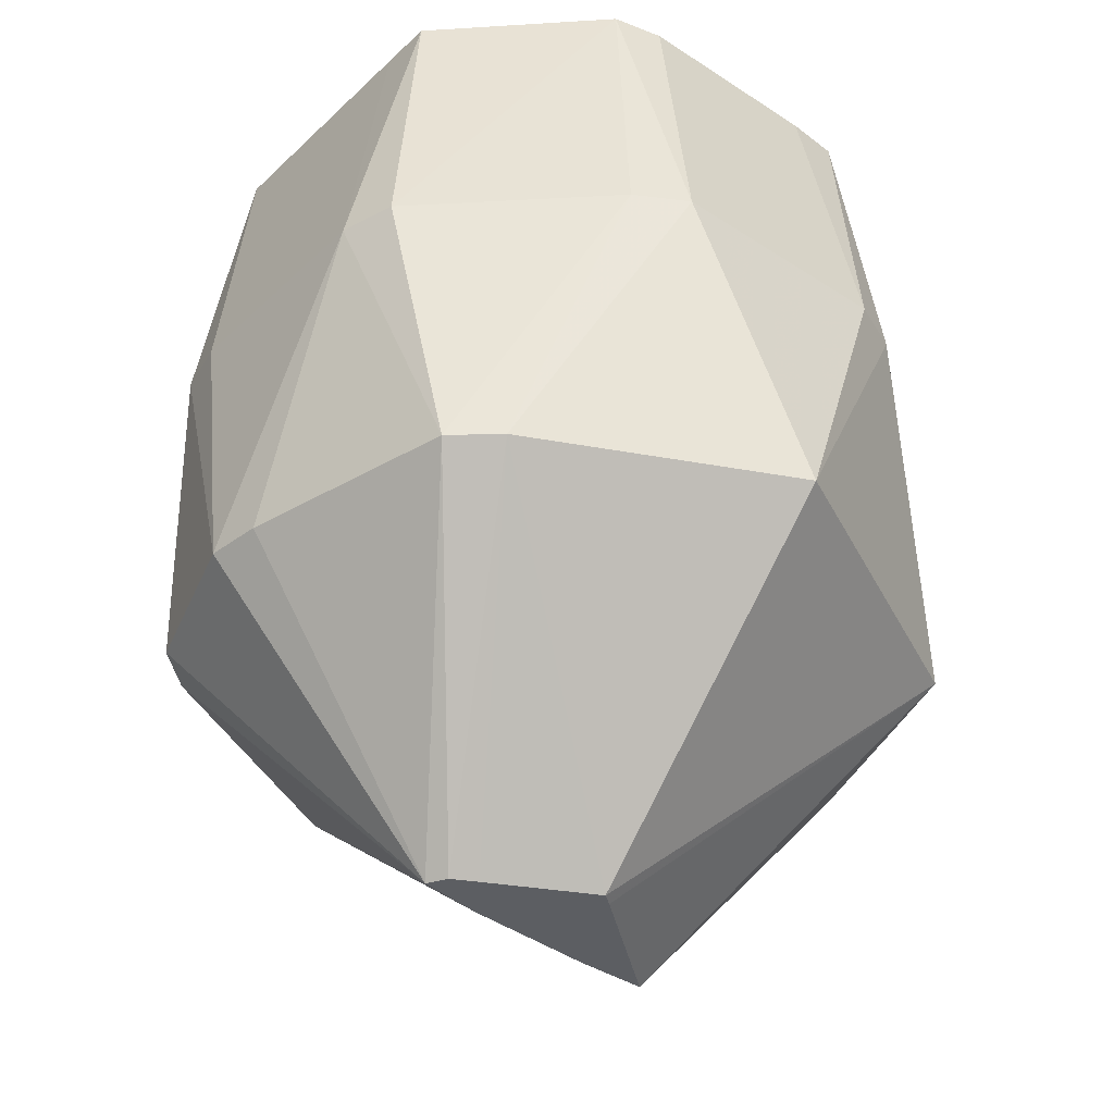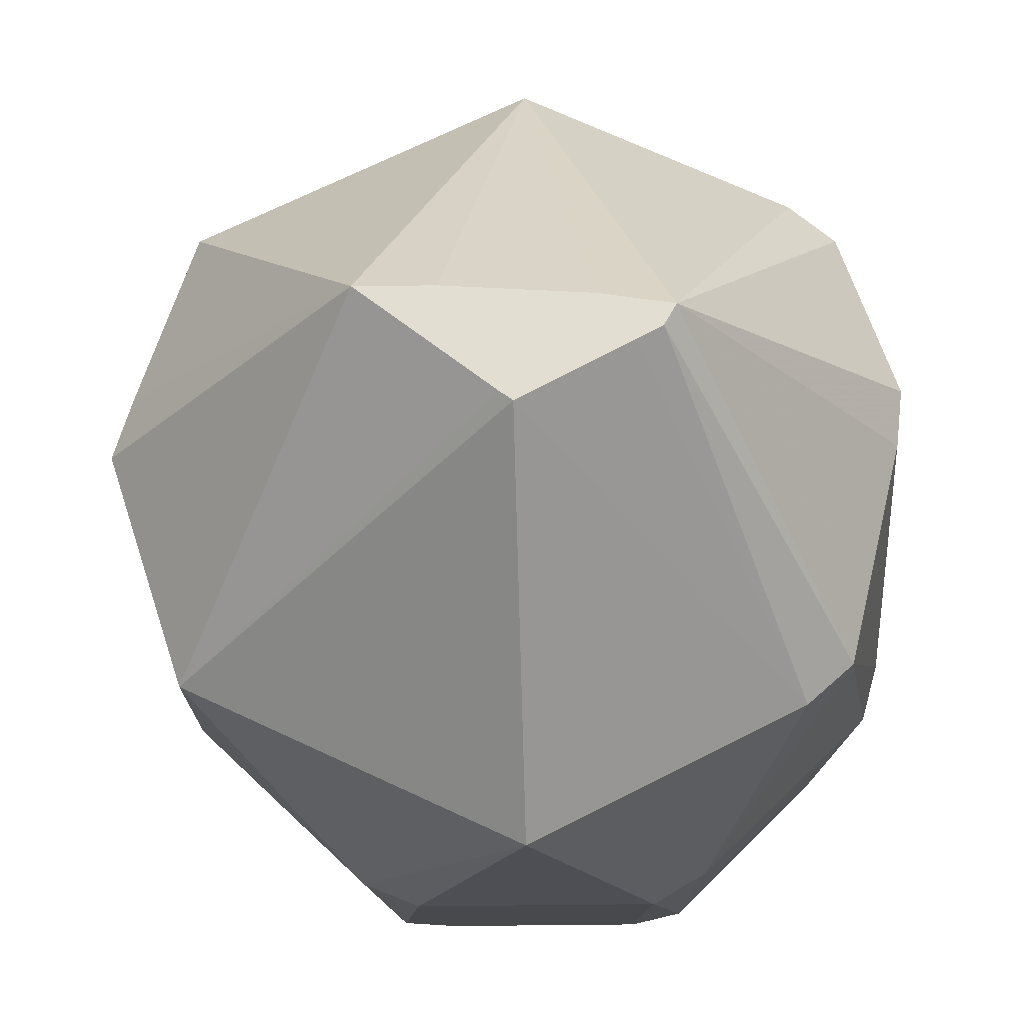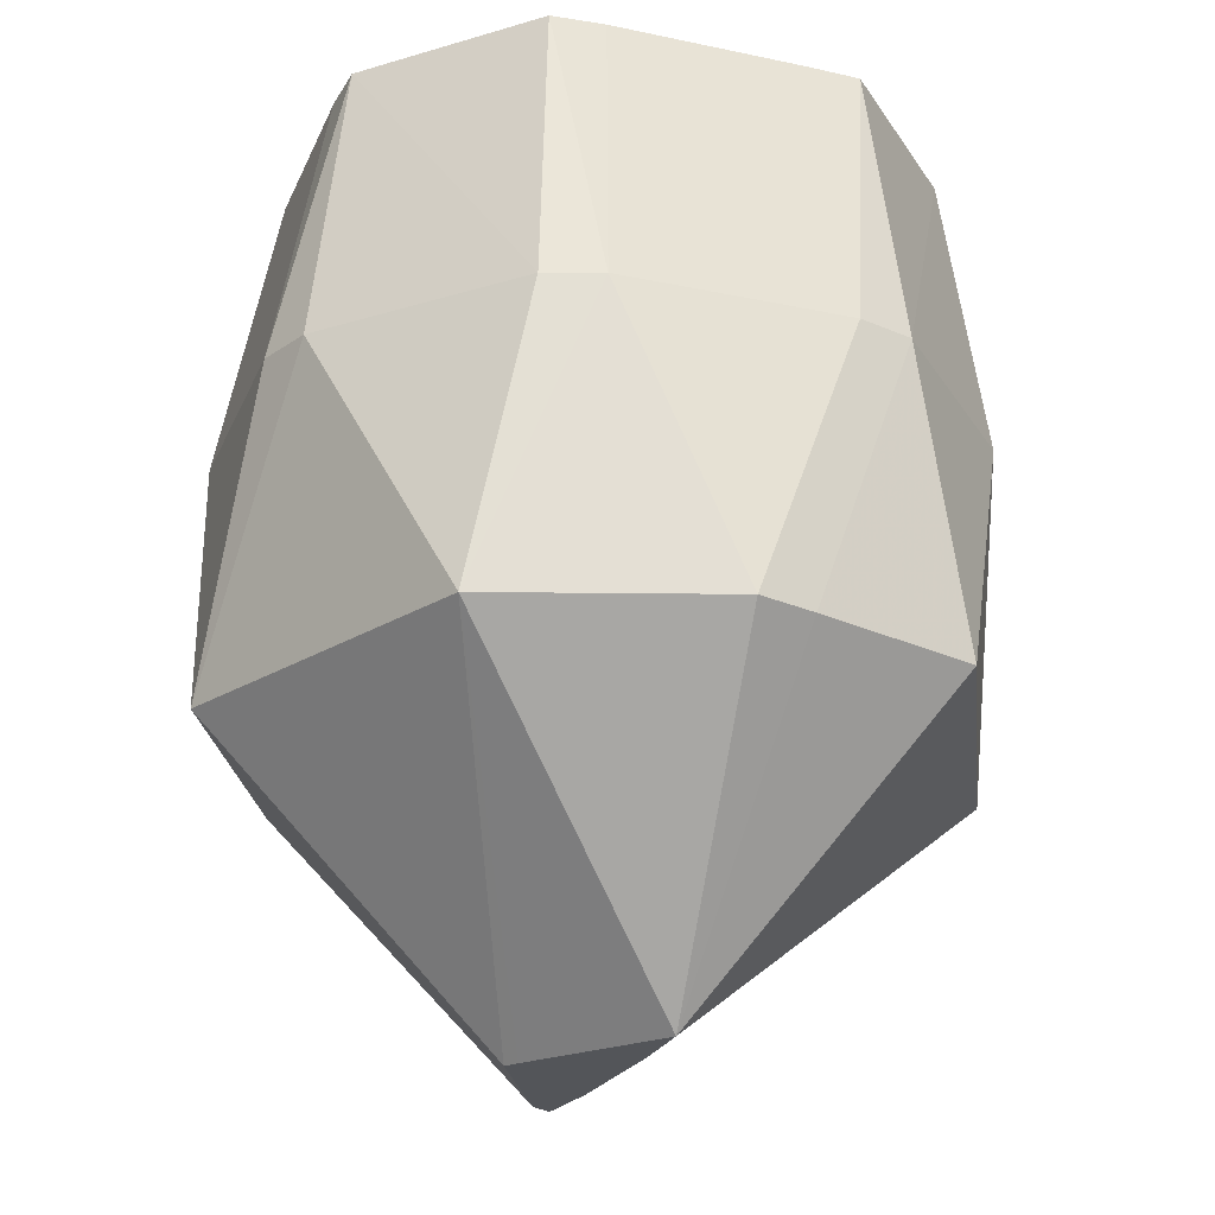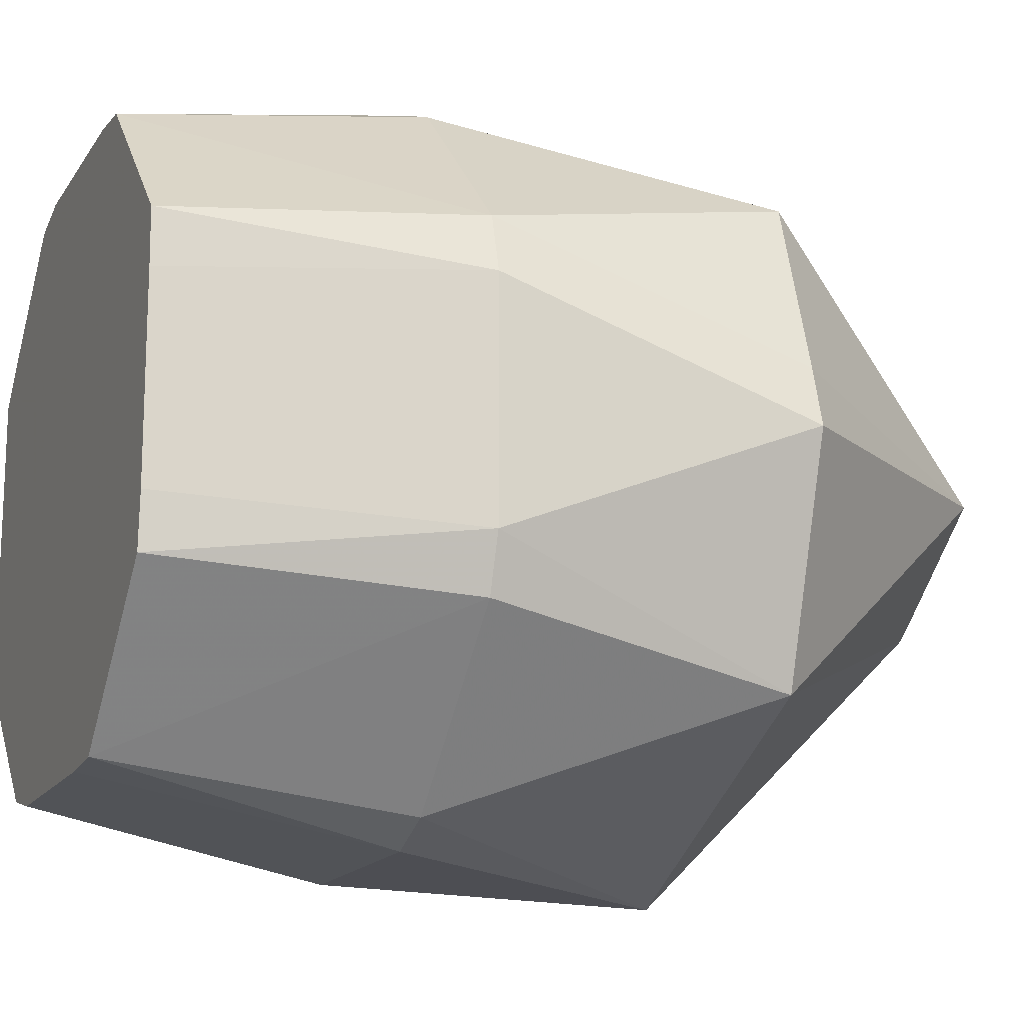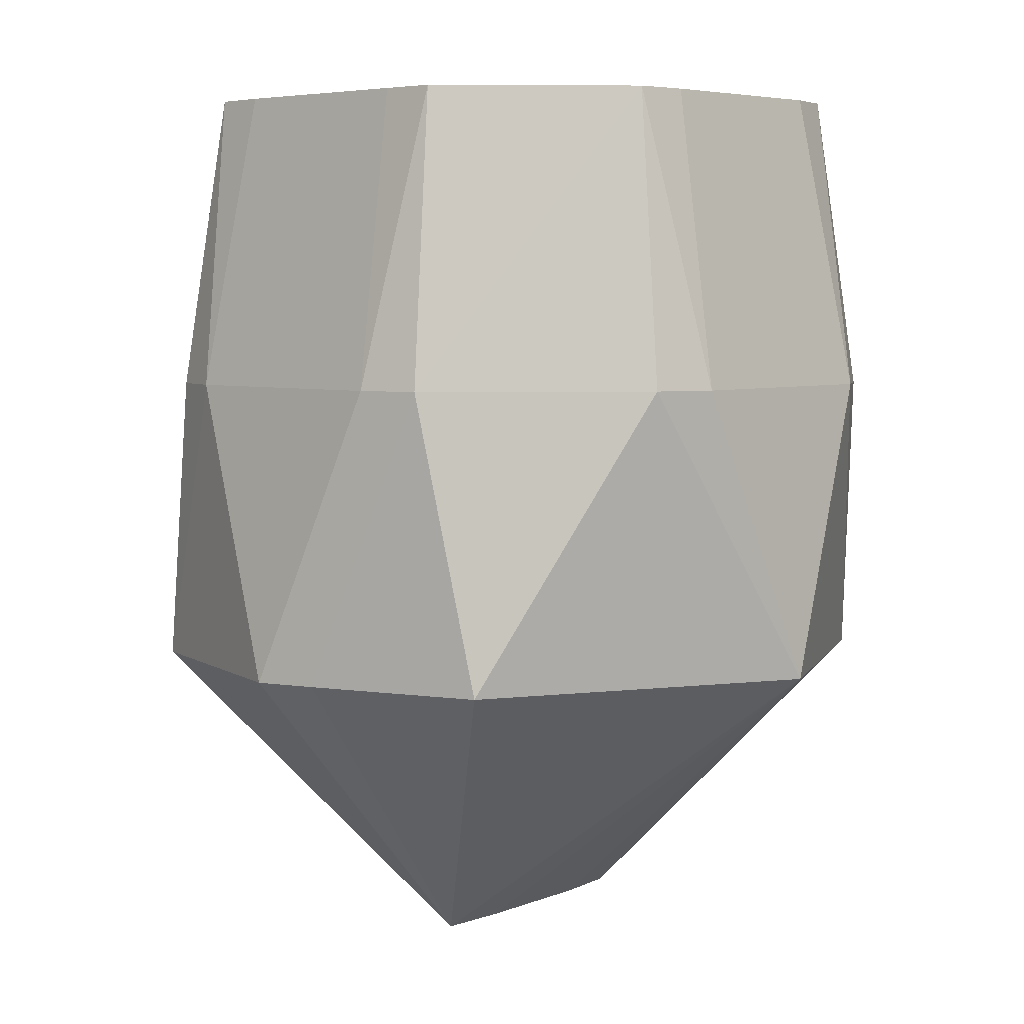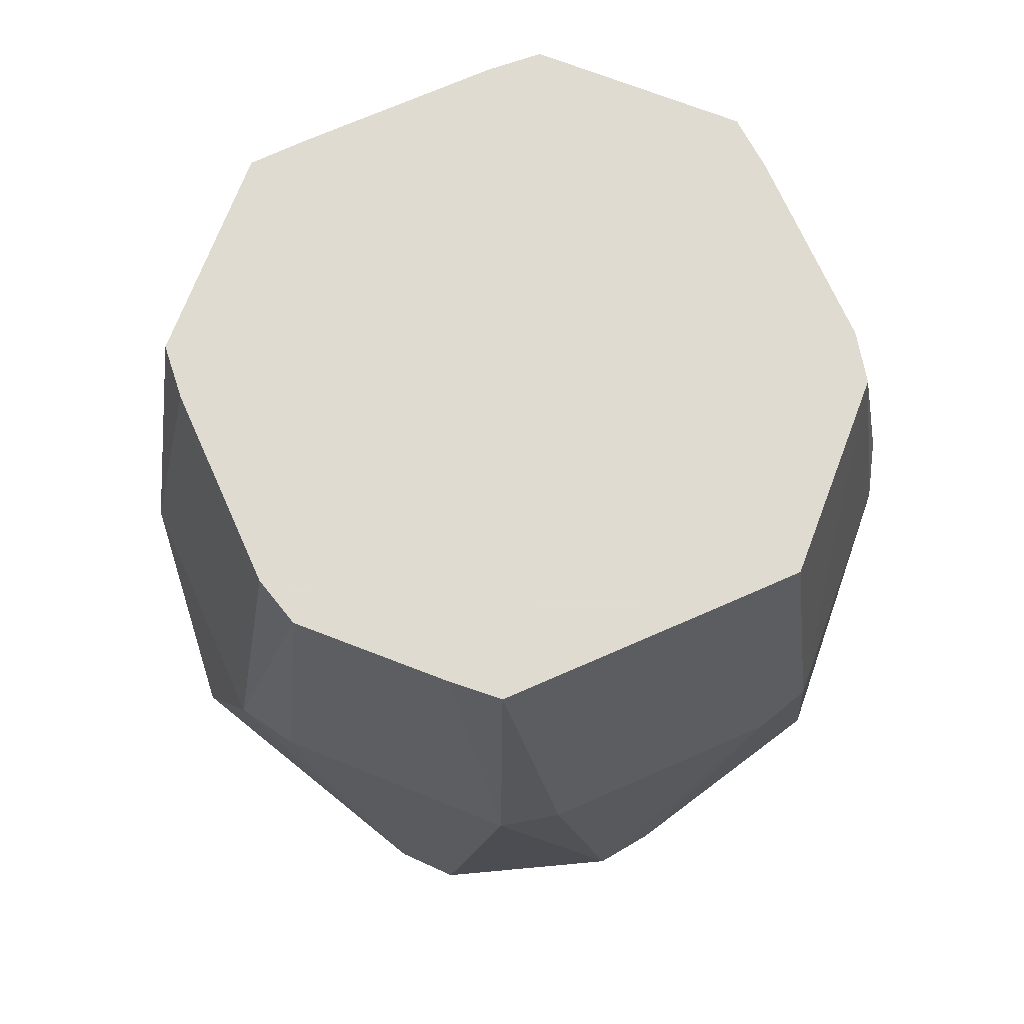
<metadata>
{"format":"obj","ext":"obj","renderer":"f3d","projection":"perspective","resolution":1024,"background":"white","views":[{"elev":-37.5,"azim":-40.0,"up":"+Z"},{"elev":-23.1,"azim":-177.8,"up":"+Y"},{"elev":-24.4,"azim":70.7,"up":"+Z"},{"elev":-15.7,"azim":68.2,"up":"+Y"},{"elev":5.2,"azim":132.9,"up":"+Z"},{"elev":69.8,"azim":-113.9,"up":"+Z"}]}
</metadata>
<code>
v 0.01172 0.001749 -0.0279
v 0.005245 0.001682 -0.0279
v -0.001227 0.00121 -0.0279
v -0.006782 0.0008037 -0.0279
v -0.01275 -0.0001889 -0.0279
v -0.01175 -0.001969 -0.0279
v -0.009606 -0.003143 -0.0279
v -0.0005146 -0.007983 -0.0279
v 0.0005893 -0.007159 -0.0279
v 0.03435 -0.0001889 -0.001458
v 0.0328 0.005087 -0.001458
v 0.02782 0.0204 -0.001458
v -0.0005146 0.03425 -0.001458
v -0.0234 0.0227 -0.001458
v -0.02729 0.01926 -0.001458
v -0.03214 0.004821 -0.001458
v -0.03156 -0.0001889 -0.001458
v -0.02699 -0.01943 -0.001458
v -0.02316 -0.02283 -0.001458
v -0.0005146 -0.03426 -0.001458
v 0.02763 -0.02064 -0.001458
v 0.03142 0.01019 0.02498
v 0.02991 0.01531 0.02498
v 0.02601 0.01908 0.02498
v 0.01481 0.02989 0.02498
v 0.009959 0.03204 0.02498
v 0.004591 0.03204 0.02498
v -0.0005146 0.03204 0.02498
v -0.01099 0.03204 0.02498
v -0.01551 0.02924 0.02498
v -0.02646 0.01866 0.02498
v -0.03028 0.01498 0.02498
v -0.03145 0.009863 0.02498
v -0.03146 -0.00509 0.02498
v -0.03146 -0.01024 0.02498
v -0.03005 -0.01524 0.02498
v -0.01539 -0.02938 0.02498
v -0.01088 -0.03208 0.02498
v -0.0005146 -0.03207 0.02498
v 0.009845 -0.03207 0.02498
v 0.01469 -0.03004 0.02498
v 0.02214 -0.02285 0.02498
v 0.02968 -0.01557 0.02498
v 0.03143 -0.01057 0.02498
v 0.02647 0.008579 0.05143
v 0.02635 0.0135 0.05143
v 0.01311 0.02656 0.05143
v 0.008333 0.02704 0.05143
v -0.0005146 0.02704 0.05143
v -0.009361 0.02704 0.05143
v -0.0138 0.02588 0.05143
v -0.02335 0.01641 0.05143
v -0.02649 0.01305 0.05143
v -0.02649 0.008252 0.05143
v -0.0265 -0.004304 0.05143
v -0.0265 -0.008632 0.05143
v -0.02648 -0.01342 0.05143
v -0.01368 -0.02602 0.05143
v -0.009246 -0.02706 0.05143
v 0.008216 -0.02706 0.05143
v 0.013 -0.02671 0.05143
v 0.0261 -0.01375 0.05143
v 0.02648 -0.00896 0.05143
f 51 62 46
f 44 21 10
f 8 21 20
f 20 19 8
f 51 46 47
f 46 23 47
f 14 13 5
f 57 59 52
f 58 59 57
f 43 44 62
f 21 44 43
f 62 44 63
f 61 43 62
f 6 18 5
f 19 18 6
f 10 21 1
f 1 6 5
f 8 6 1
f 16 5 17
f 5 18 17
f 17 35 16
f 18 35 17
f 22 23 46
f 22 44 10
f 10 23 22
f 29 30 51
f 13 14 29
f 29 14 30
f 53 52 32
f 32 33 53
f 32 52 51
f 16 33 32
f 57 52 56
f 56 35 57
f 21 43 42
f 43 61 42
f 7 8 19
f 19 6 7
f 7 6 8
f 21 8 9
f 9 1 21
f 8 1 9
f 12 1 13
f 13 25 12
f 5 13 4
f 45 63 44
f 44 22 45
f 62 63 45
f 45 22 46
f 45 46 62
f 50 29 51
f 24 47 23
f 24 25 47
f 23 12 24
f 24 12 25
f 26 25 13
f 47 25 26
f 16 35 34
f 34 33 16
f 51 30 31
f 31 32 51
f 15 14 5
f 16 32 15
f 32 31 15
f 15 5 16
f 30 14 15
f 15 31 30
f 55 56 52
f 35 56 55
f 55 34 35
f 36 35 18
f 57 35 36
f 36 58 57
f 37 18 19
f 58 36 37
f 37 36 18
f 41 42 61
f 21 42 41
f 20 21 41
f 40 60 59
f 59 39 40
f 61 60 40
f 40 41 61
f 40 39 20
f 20 41 40
f 10 1 11
f 1 12 11
f 11 23 10
f 11 12 23
f 13 1 2
f 2 1 5
f 47 26 48
f 51 47 48
f 54 52 53
f 54 55 52
f 53 33 54
f 33 34 54
f 34 55 54
f 58 37 38
f 59 58 38
f 38 39 59
f 20 39 38
f 38 19 20
f 38 37 19
f 3 4 13
f 13 2 3
f 5 4 3
f 3 2 5
f 49 50 51
f 51 48 49
f 13 29 28
f 28 49 48
f 29 50 28
f 50 49 28
f 27 48 26
f 27 28 48
f 27 26 13
f 13 28 27
f 51 52 60
f 60 62 51
f 60 52 59
f 60 61 62

</code>
